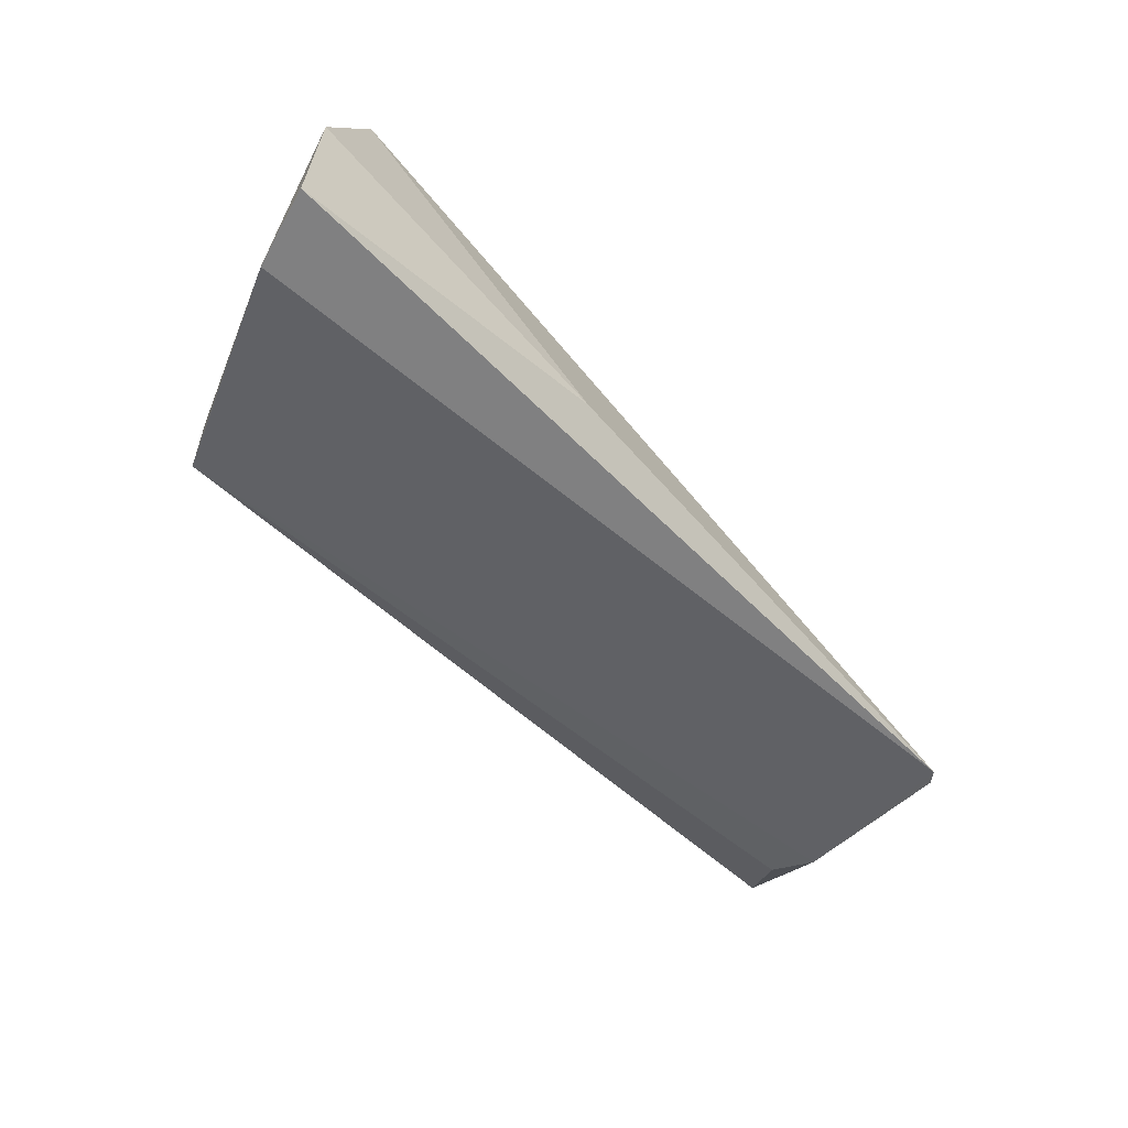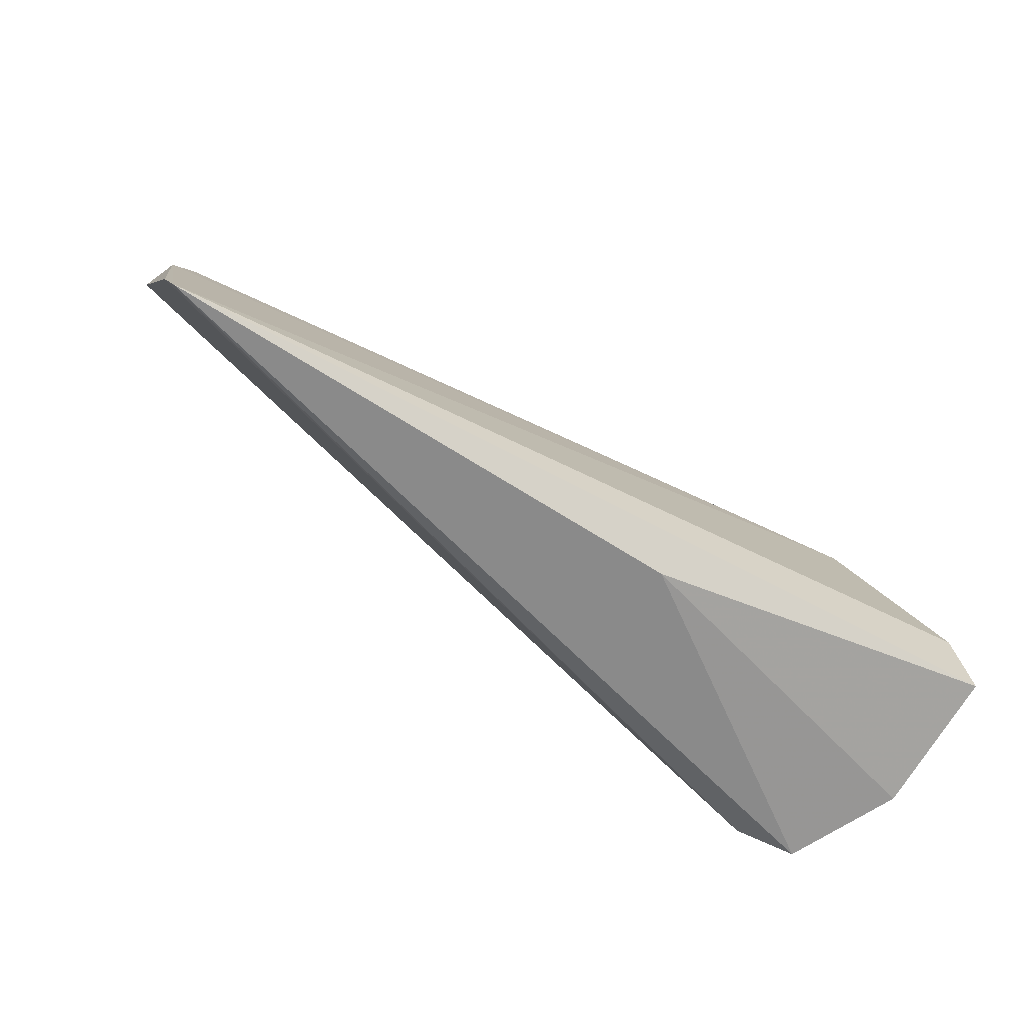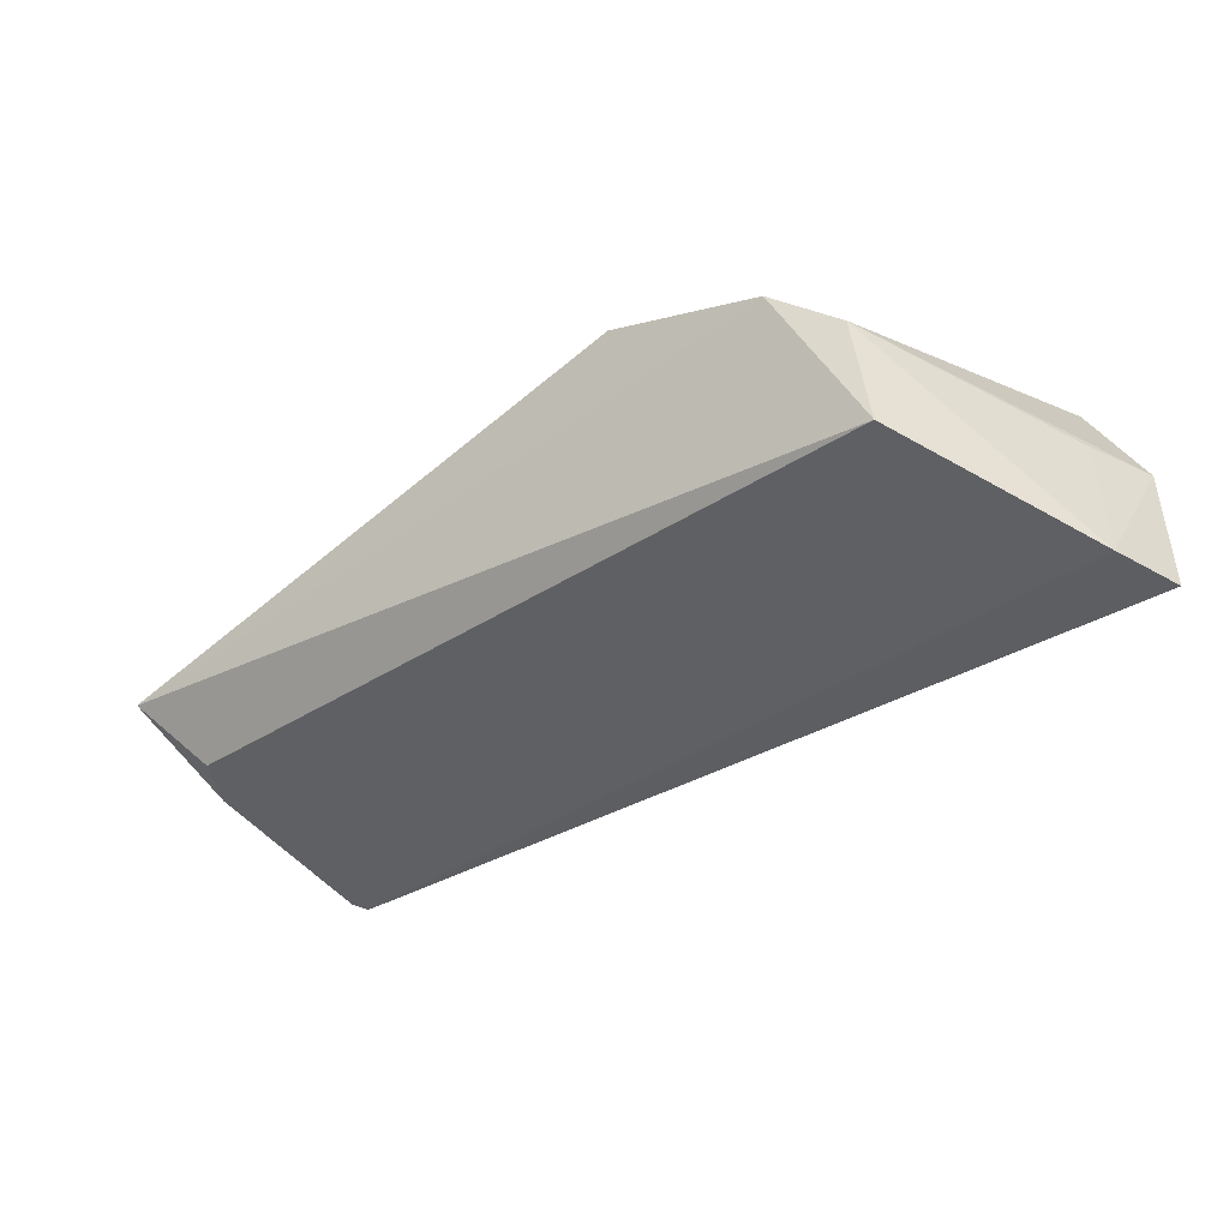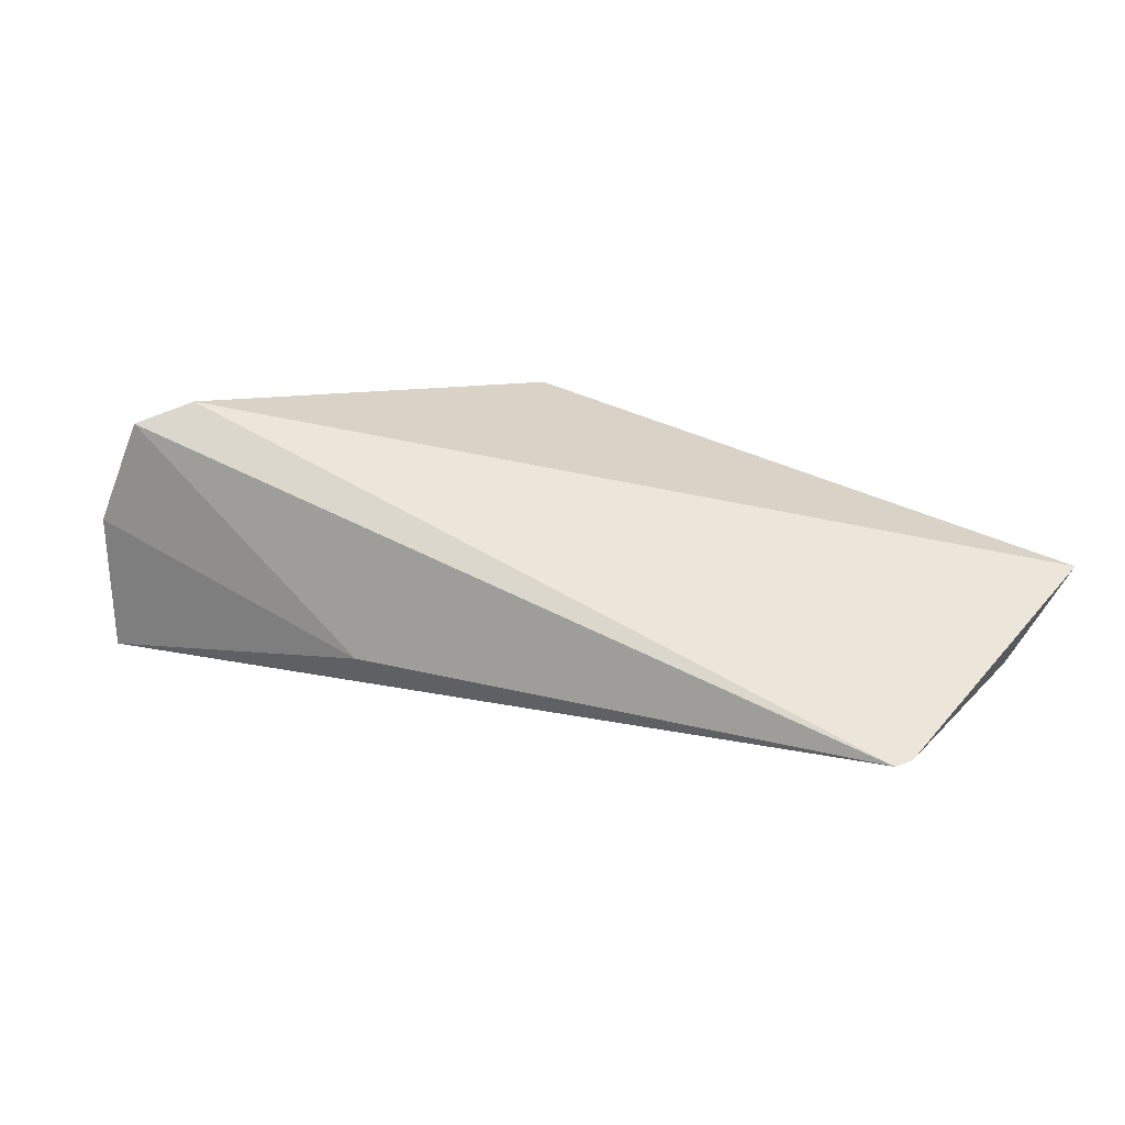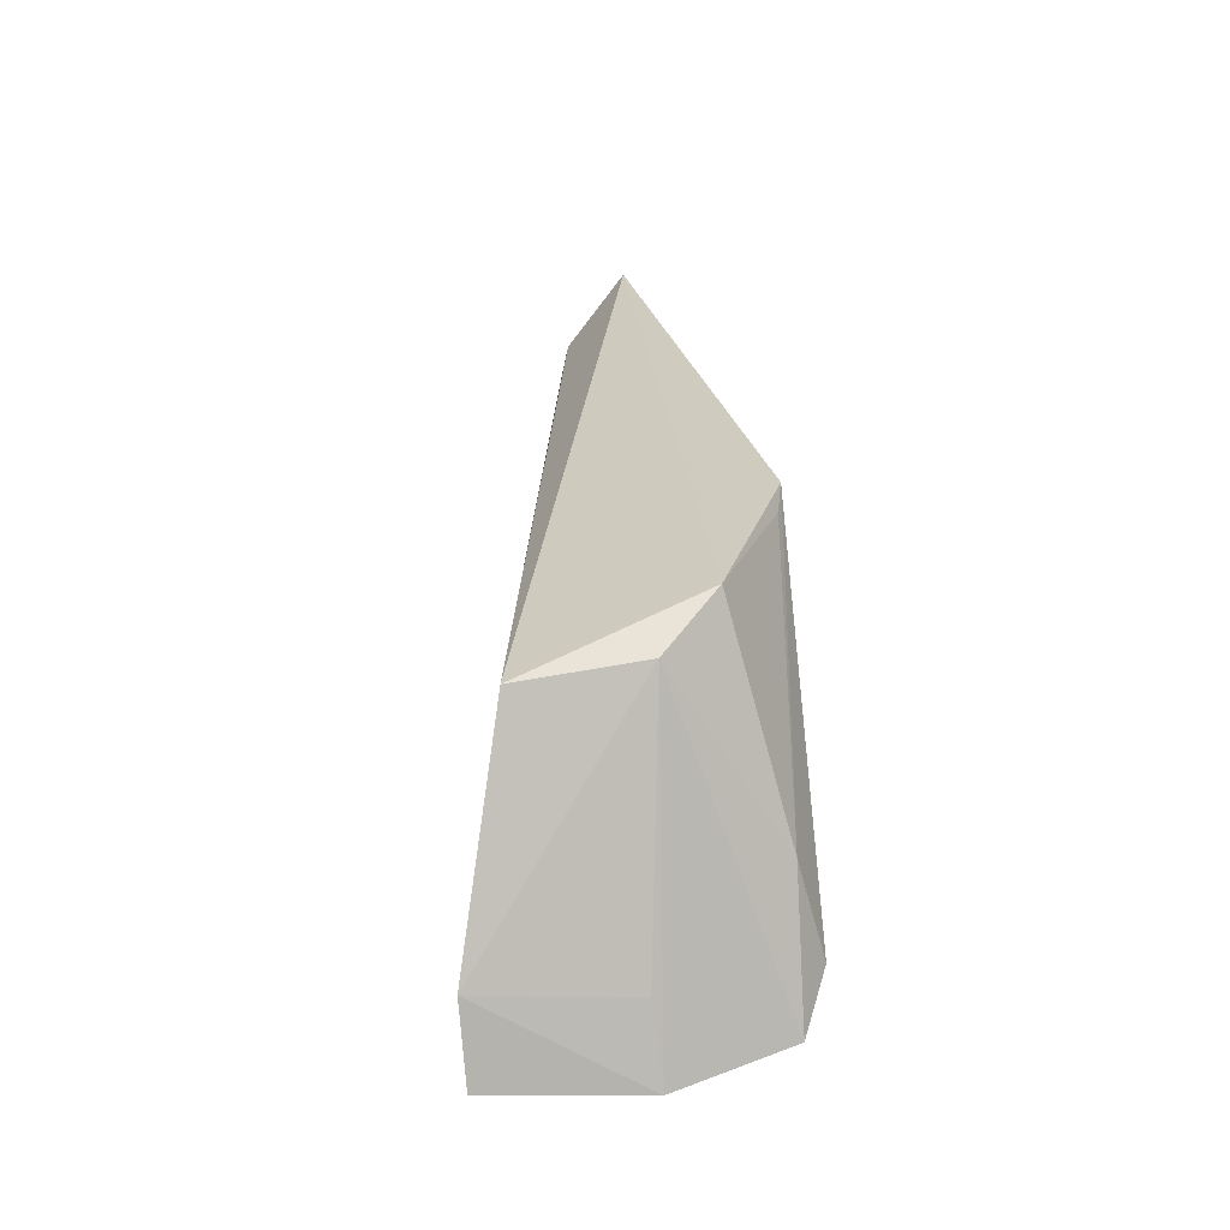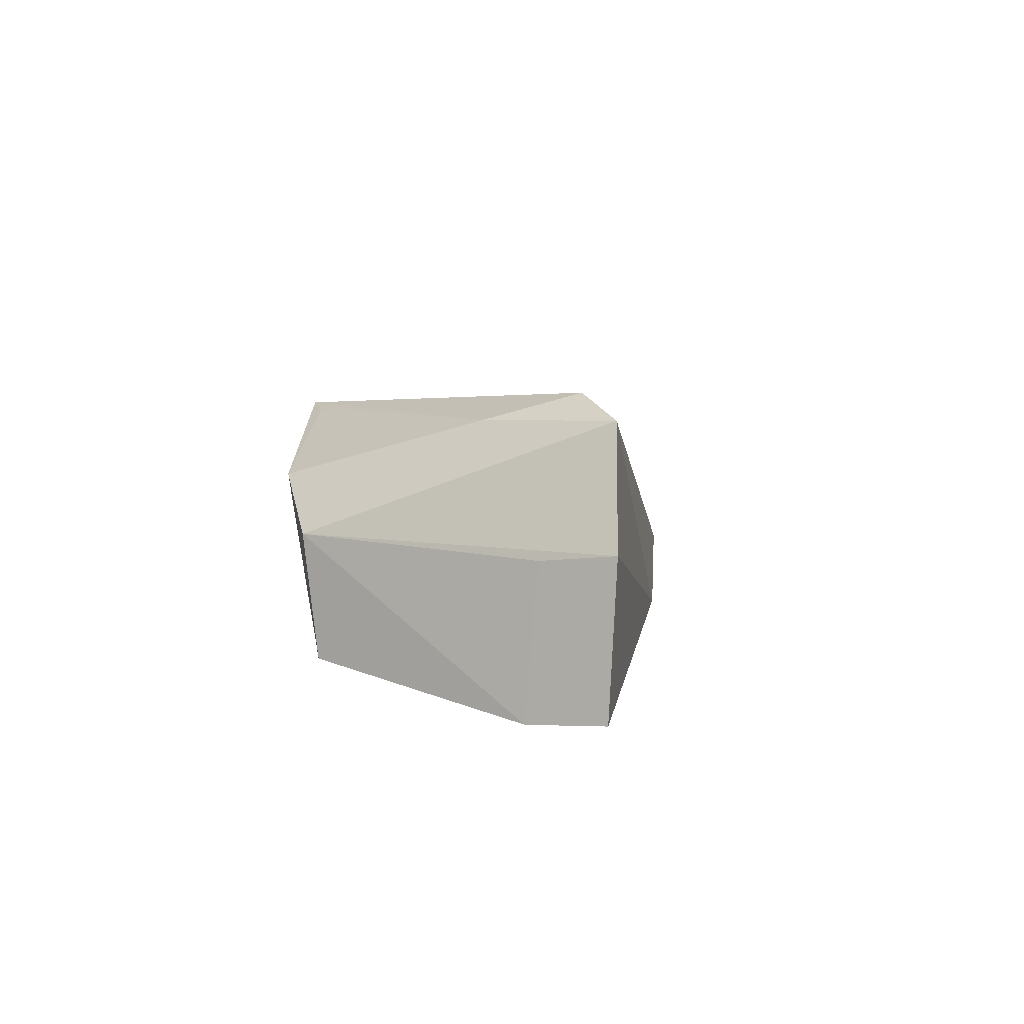
<metadata>
{"format":"obj","ext":"obj","renderer":"f3d","projection":"perspective","resolution":1024,"background":"white","views":[{"elev":-59.2,"azim":-41.7,"up":"+Z"},{"elev":-69.4,"azim":149.4,"up":"+Y"},{"elev":-45.2,"azim":-138.0,"up":"+Z"},{"elev":20.5,"azim":35.5,"up":"+Z"},{"elev":22.8,"azim":-93.5,"up":"+Y"},{"elev":5.3,"azim":-77.3,"up":"+Z"}]}
</metadata>
<code>
v 0.02507 0.1115 0.02733
v 0.02385 0.09858 0.02265
v -0.01322 0.1072 0.02072
v -0.0168 0.09733 0.01902
v -0.013 0.09575 0.03221
v 0.02339 0.09797 0.02248
v 0.02317 0.1084 0.02453
v -0.003244 0.1106 0.0314
v -0.01303 0.1079 0.02608
v -0.01758 0.09381 0.01928
v 0.02417 0.1065 0.02422
v -0.01037 0.1095 0.02846
v -0.01524 0.09393 0.03116
v -0.0175 0.09347 0.026
v -0.01285 0.1 0.03103
v -0.01657 0.09682 0.02561
v -0.002117 0.09434 0.0221
v -0.004457 0.1099 0.03116
f 5 2 1
f 6 4 3
f 6 2 5
f 7 3 1
f 8 5 1
f 9 3 4
f 10 4 6
f 11 7 1
f 11 1 2
f 11 2 6
f 11 6 3
f 11 3 7
f 12 8 1
f 12 1 3
f 12 3 9
f 13 6 5
f 14 4 10
f 14 13 9
f 15 5 8
f 15 13 5
f 15 12 9
f 15 9 13
f 16 14 9
f 16 9 4
f 16 4 14
f 17 14 10
f 17 10 6
f 17 6 13
f 17 13 14
f 18 15 8
f 18 8 12
f 18 12 15

</code>
